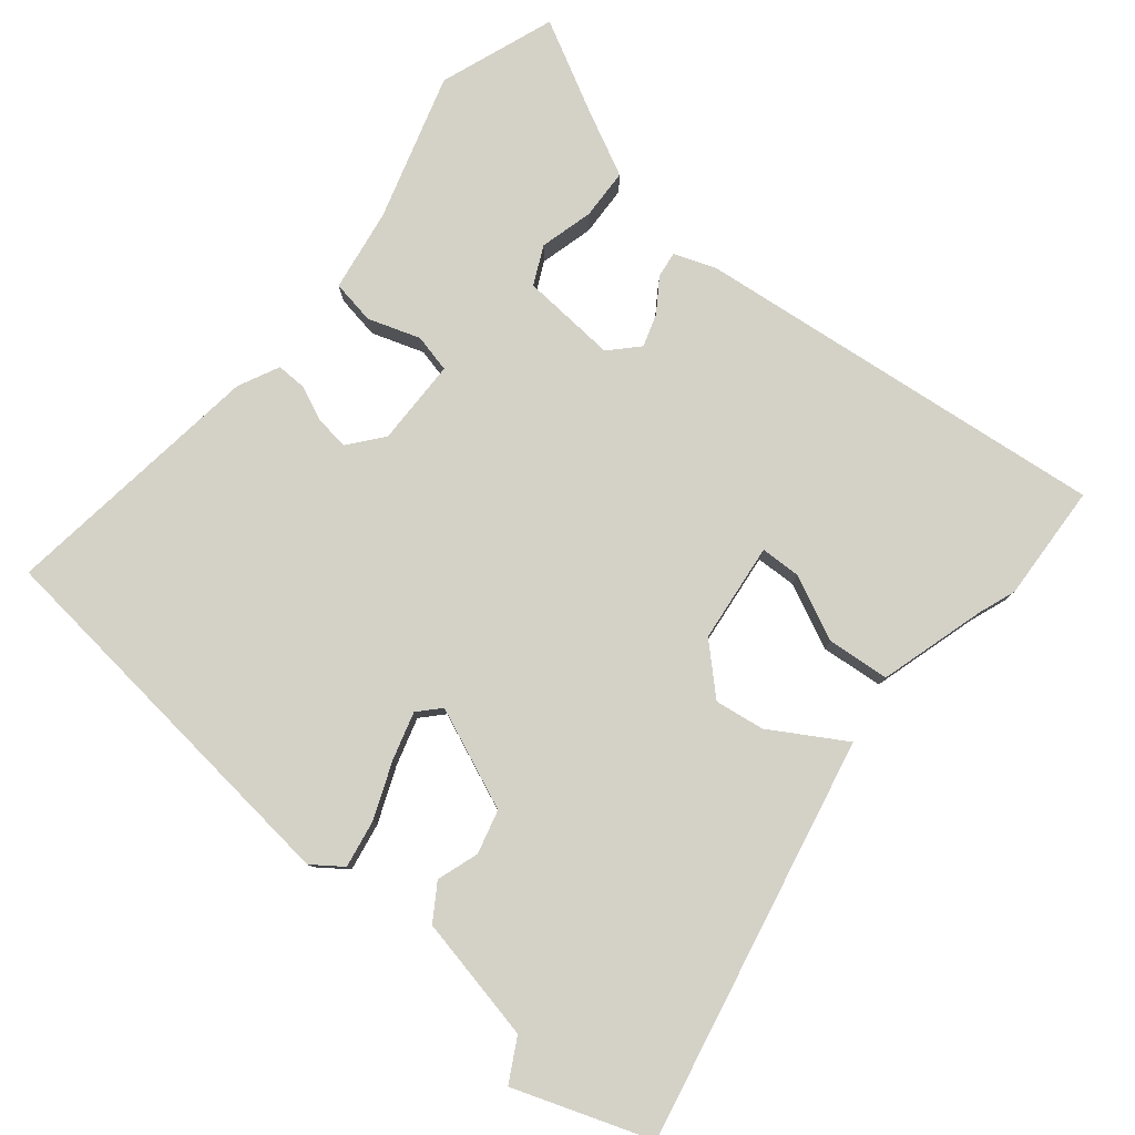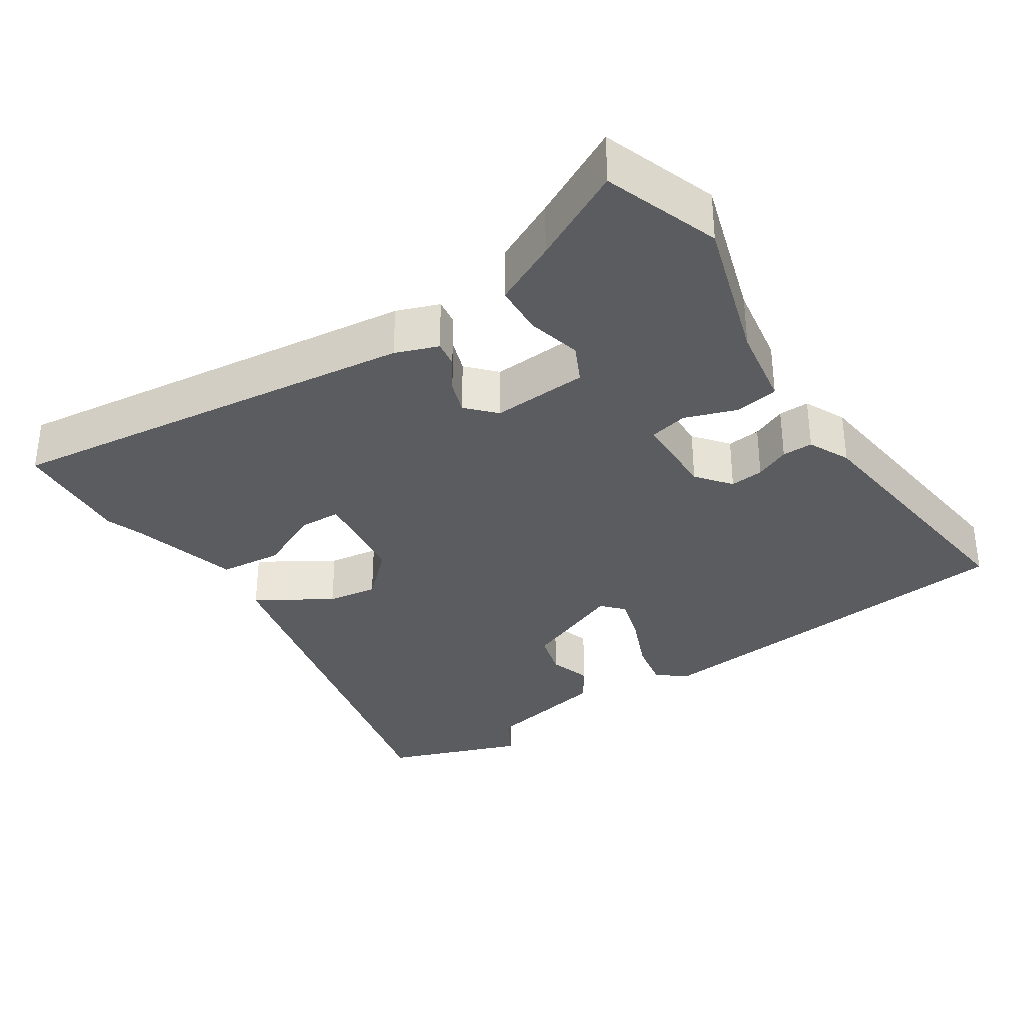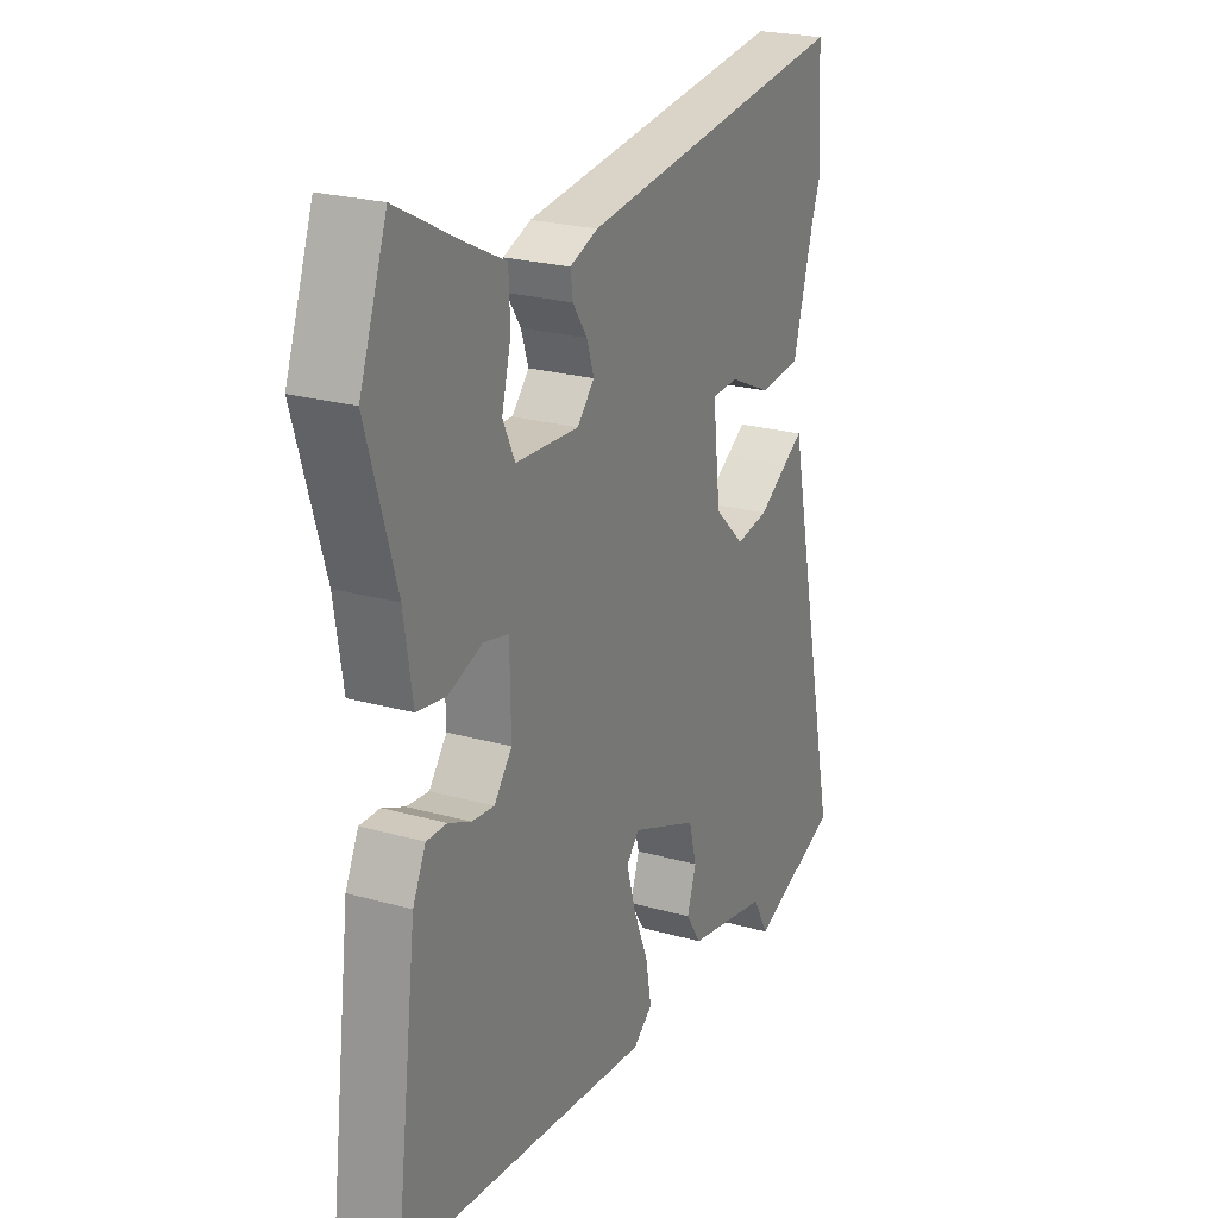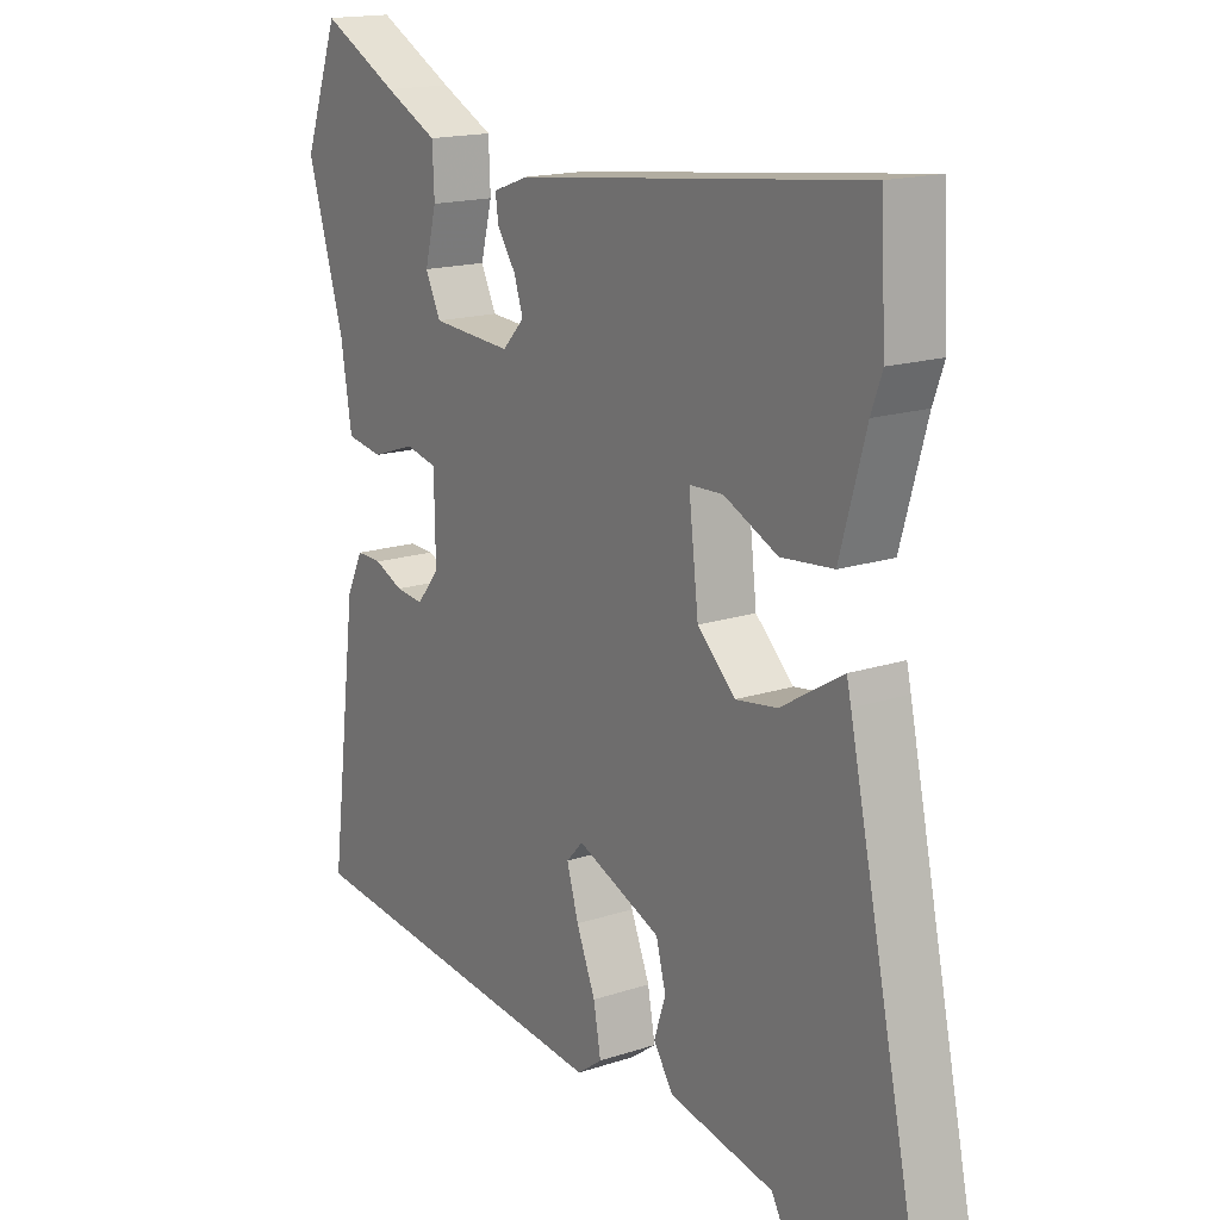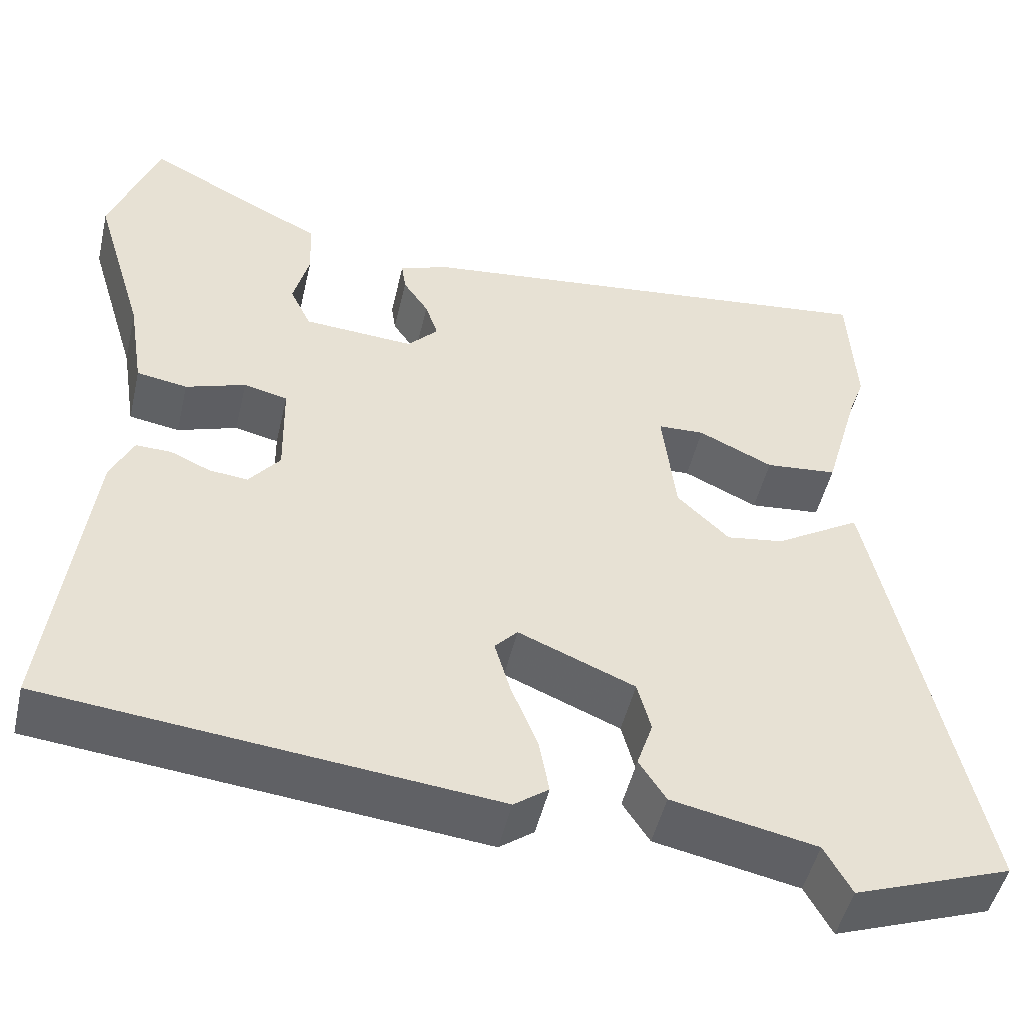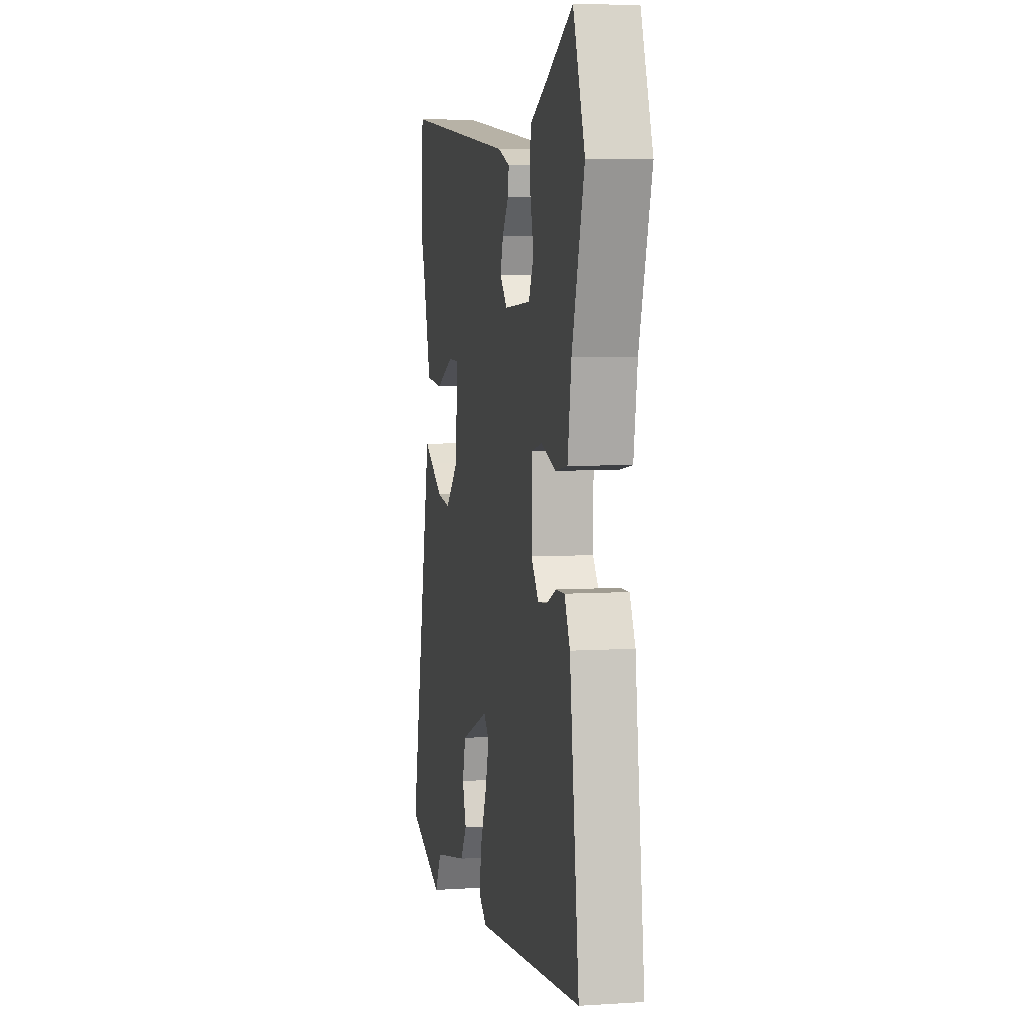
<metadata>
{"format":"obj","ext":"obj","renderer":"f3d","projection":"perspective","resolution":1024,"background":"white","views":[{"elev":79.8,"azim":-140.5,"up":"+Y"},{"elev":-33.8,"azim":32.9,"up":"+Y"},{"elev":23.7,"azim":115.2,"up":"+Z"},{"elev":16.5,"azim":-124.0,"up":"+Z"},{"elev":-49.0,"azim":167.0,"up":"+Z"},{"elev":5.8,"azim":78.9,"up":"+Z"}]}
</metadata>
<code>
v -0.507 0.07 0.371
v -0.498 0.07 0.531
v 0.069 0.07 0.466
v 0.127 0.07 0.445
v 0.122 0.07 0.409
v 0.092 0.07 0.365
v 0.077 0.07 0.32
v 0.113 0.07 0.282
v 0.244 0.07 0.291
v 0.269 0.07 0.343
v 0.25 0.07 0.416
v 0.253 0.07 0.485
v 0.34 0.07 0.528
v 0.466 0.07 0.594
v 0.523 0.07 0.437
v 0.463 0.07 0.238
v 0.445 0.07 0.125
v 0.385 0.07 0.115
v 0.314 0.07 0.139
v 0.262 0.07 0.127
v 0.26 0.07 0.009
v 0.297 0.07 -0.037
v 0.343 0.07 -0.032
v 0.39 0.07 -0.011
v 0.432 0.07 -0.01
v 0.459 0.07 -0.066
v 0.505 0.07 -0.43
v -0.024 0.07 -0.486
v -0.065 0.07 -0.456
v -0.053 0.07 -0.39
v -0.022 0.07 -0.314
v -0.003 0.07 -0.249
v -0.03 0.07 -0.22
v -0.168 0.07 -0.277
v -0.184 0.07 -0.337
v -0.165 0.07 -0.394
v -0.197 0.07 -0.443
v -0.368 0.07 -0.478
v -0.4 0.07 -0.536
v -0.586 0.07 -0.469
v -0.473 0.07 0.051
v -0.466 0.07 0.082
v -0.426 0.07 0.058
v -0.365 0.07 0.021
v -0.297 0.07 0.011
v -0.235 0.07 0.07
v -0.219 0.07 0.206
v -0.274 0.07 0.208
v -0.362 0.07 0.167
v -0.447 0.07 0.175
v -0.489 0.07 0.322
v -0.507 0 0.371
v -0.498 0 0.531
v 0.069 0 0.466
v 0.127 0 0.445
v 0.122 0 0.409
v 0.092 0 0.365
v 0.077 0 0.32
v 0.113 0 0.282
v 0.244 0 0.291
v 0.269 0 0.343
v 0.25 0 0.416
v 0.253 0 0.485
v 0.34 0 0.528
v 0.466 0 0.594
v 0.523 0 0.437
v 0.463 0 0.238
v 0.445 0 0.125
v 0.385 0 0.115
v 0.314 0 0.139
v 0.262 0 0.127
v 0.26 0 0.009
v 0.297 0 -0.037
v 0.343 0 -0.032
v 0.39 0 -0.011
v 0.432 0 -0.01
v 0.459 0 -0.066
v 0.505 0 -0.43
v -0.024 0 -0.486
v -0.065 0 -0.456
v -0.053 0 -0.39
v -0.022 0 -0.314
v -0.003 0 -0.249
v -0.03 0 -0.22
v -0.168 0 -0.277
v -0.184 0 -0.337
v -0.165 0 -0.394
v -0.197 0 -0.443
v -0.368 0 -0.478
v -0.4 0 -0.536
v -0.586 0 -0.469
v -0.473 0 0.051
v -0.466 0 0.082
v -0.426 0 0.058
v -0.365 0 0.021
v -0.297 0 0.011
v -0.235 0 0.07
v -0.219 0 0.206
v -0.274 0 0.208
v -0.362 0 0.167
v -0.447 0 0.175
v -0.489 0 0.322
f 48 49 50 51
f 47 48 51 1
f 41 42 43 44
f 39 40 41 44
f 38 39 44 45
f 35 36 37 38
f 34 35 38 45
f 33 34 45 46
f 28 29 30 31
f 28 31 32
f 27 28 32
f 23 24 25 26
f 22 23 26 27
f 21 22 27 32
f 16 17 18 19
f 16 19 20
f 13 14 15 16
f 13 16 20
f 10 11 12 13
f 10 13 20
f 9 10 20
f 8 9 20 21
f 3 4 5 6
f 3 6 7
f 47 1 2 3
f 47 3 7
f 32 33 46 47
f 21 32 47
f 7 8 21 47
f 102 101 100 99
f 52 102 99 98
f 95 94 93 92
f 95 92 91 90
f 96 95 90 89
f 89 88 87 86
f 96 89 86 85
f 97 96 85 84
f 82 81 80 79
f 83 82 79
f 83 79 78
f 77 76 75 74
f 78 77 74 73
f 83 78 73 72
f 70 69 68 67
f 71 70 67
f 67 66 65 64
f 71 67 64
f 64 63 62 61
f 71 64 61
f 71 61 60
f 72 71 60 59
f 57 56 55 54
f 58 57 54
f 54 53 52 98
f 58 54 98
f 98 97 84 83
f 98 83 72
f 98 72 59 58
f 1 52 53 2
f 2 53 54 3
f 3 54 55 4
f 4 55 56 5
f 5 56 57 6
f 6 57 58 7
f 7 58 59 8
f 8 59 60 9
f 9 60 61 10
f 10 61 62 11
f 11 62 63 12
f 12 63 64 13
f 13 64 65 14
f 14 65 66 15
f 15 66 67 16
f 16 67 68 17
f 17 68 69 18
f 18 69 70 19
f 19 70 71 20
f 20 71 72 21
f 21 72 73 22
f 22 73 74 23
f 23 74 75 24
f 24 75 76 25
f 25 76 77 26
f 26 77 78 27
f 27 78 79 28
f 28 79 80 29
f 29 80 81 30
f 30 81 82 31
f 31 82 83 32
f 32 83 84 33
f 33 84 85 34
f 34 85 86 35
f 35 86 87 36
f 36 87 88 37
f 37 88 89 38
f 38 89 90 39
f 39 90 91 40
f 40 91 92 41
f 41 92 93 42
f 42 93 94 43
f 43 94 95 44
f 44 95 96 45
f 45 96 97 46
f 46 97 98 47
f 47 98 99 48
f 48 99 100 49
f 49 100 101 50
f 50 101 102 51
f 51 102 52 1

</code>
